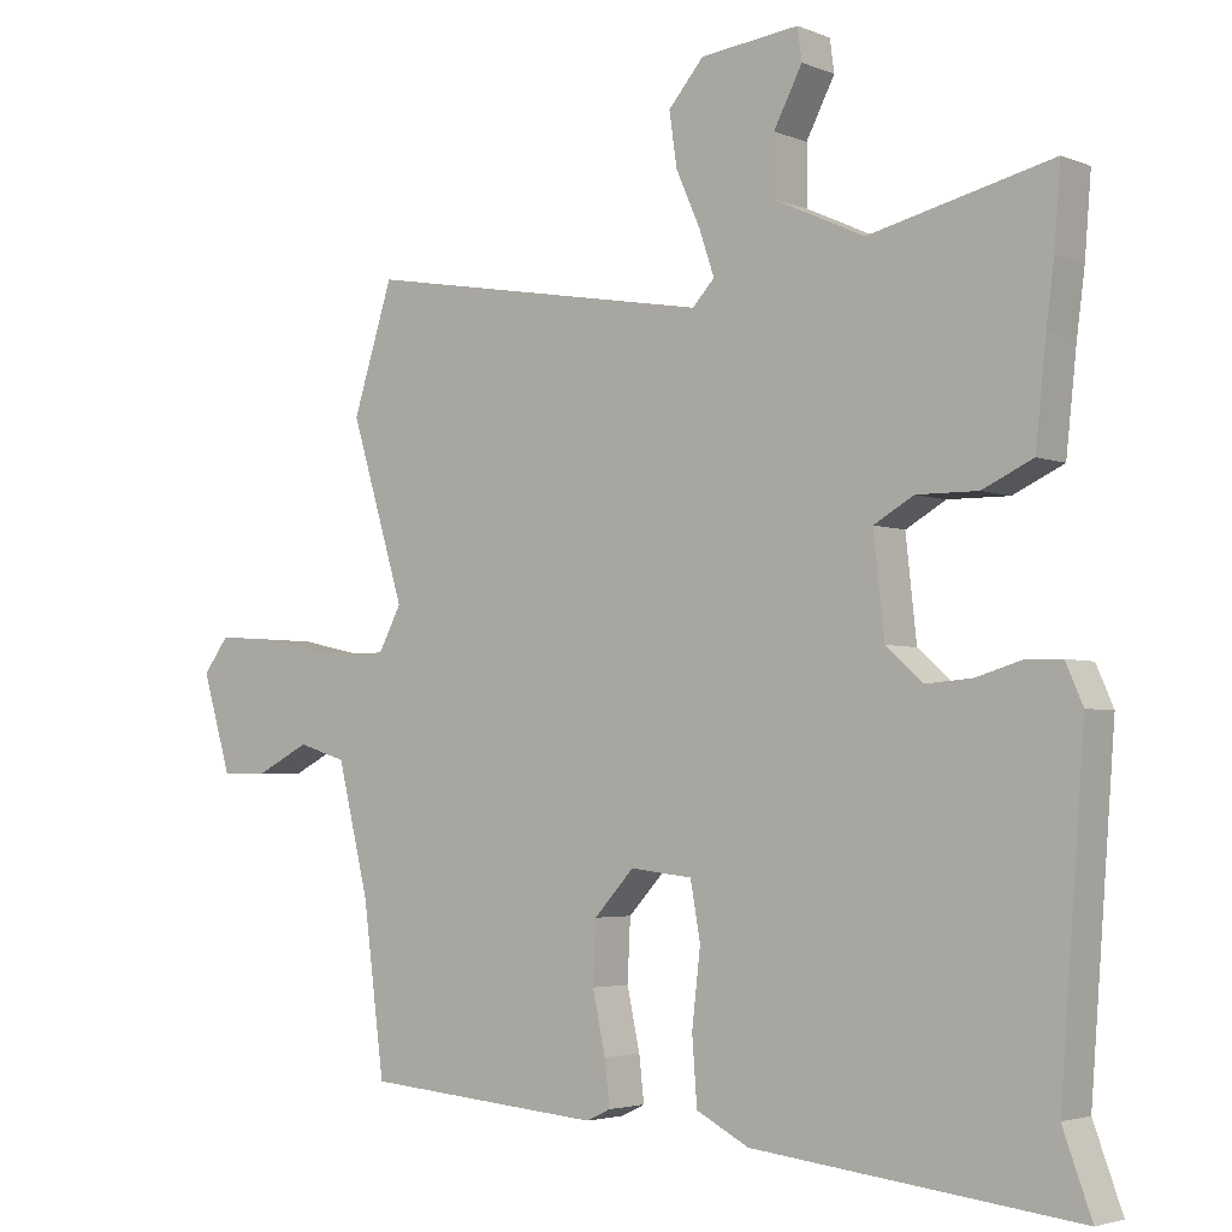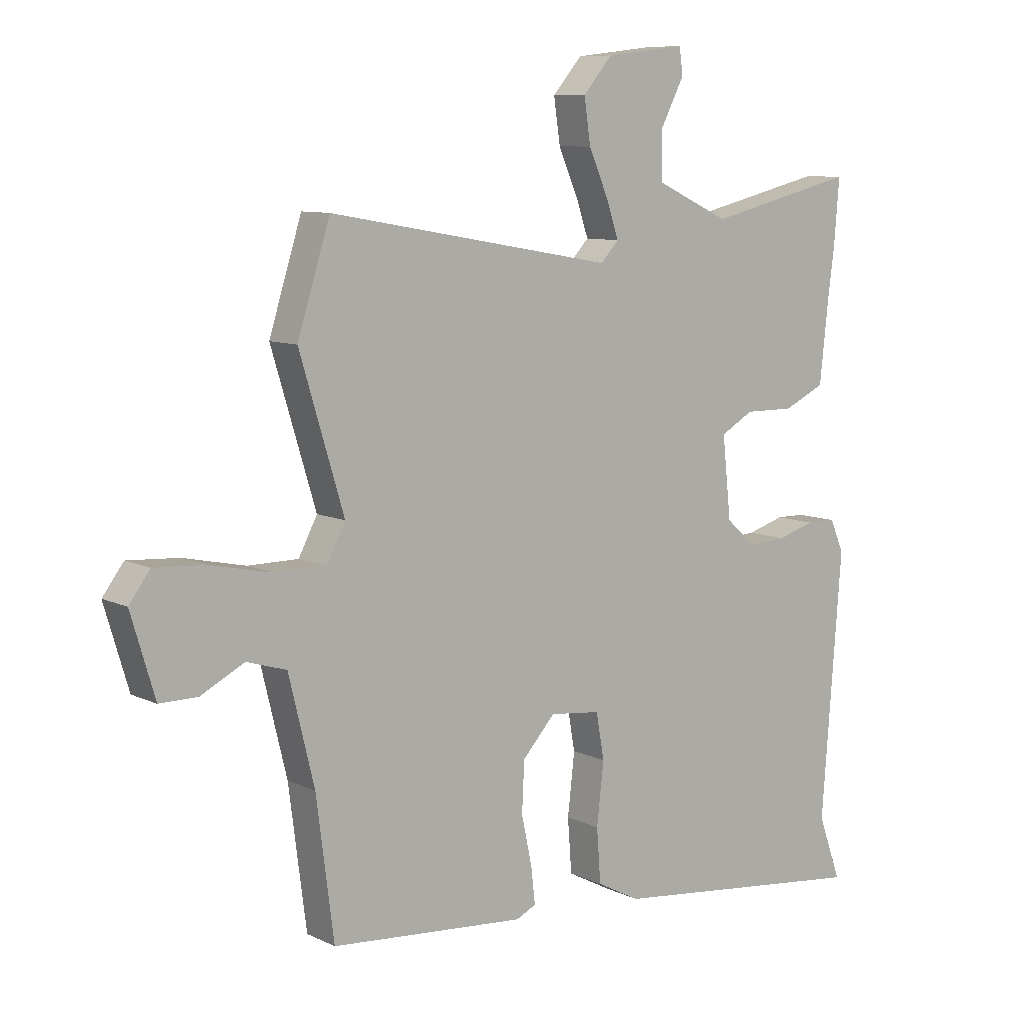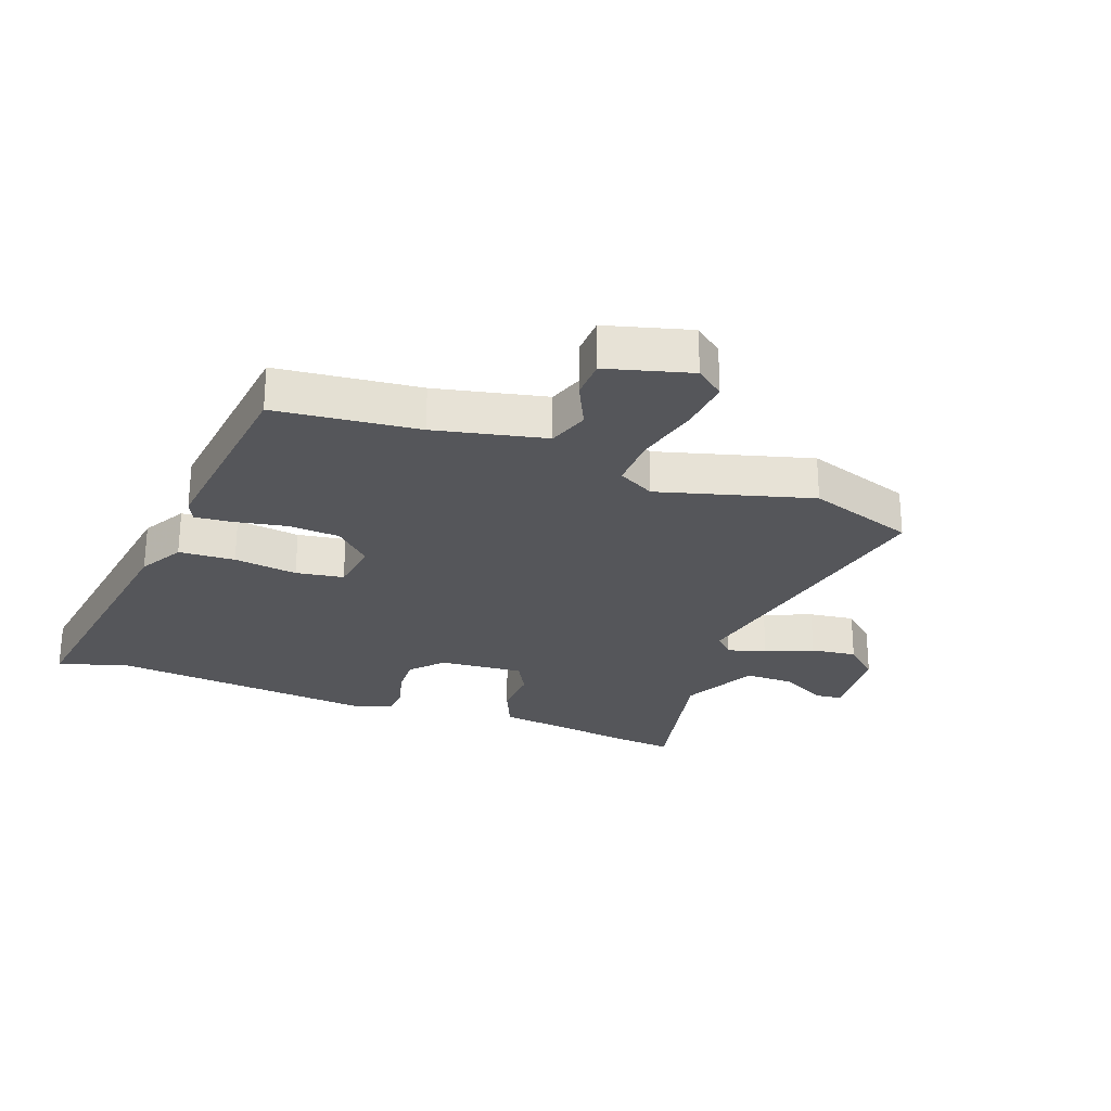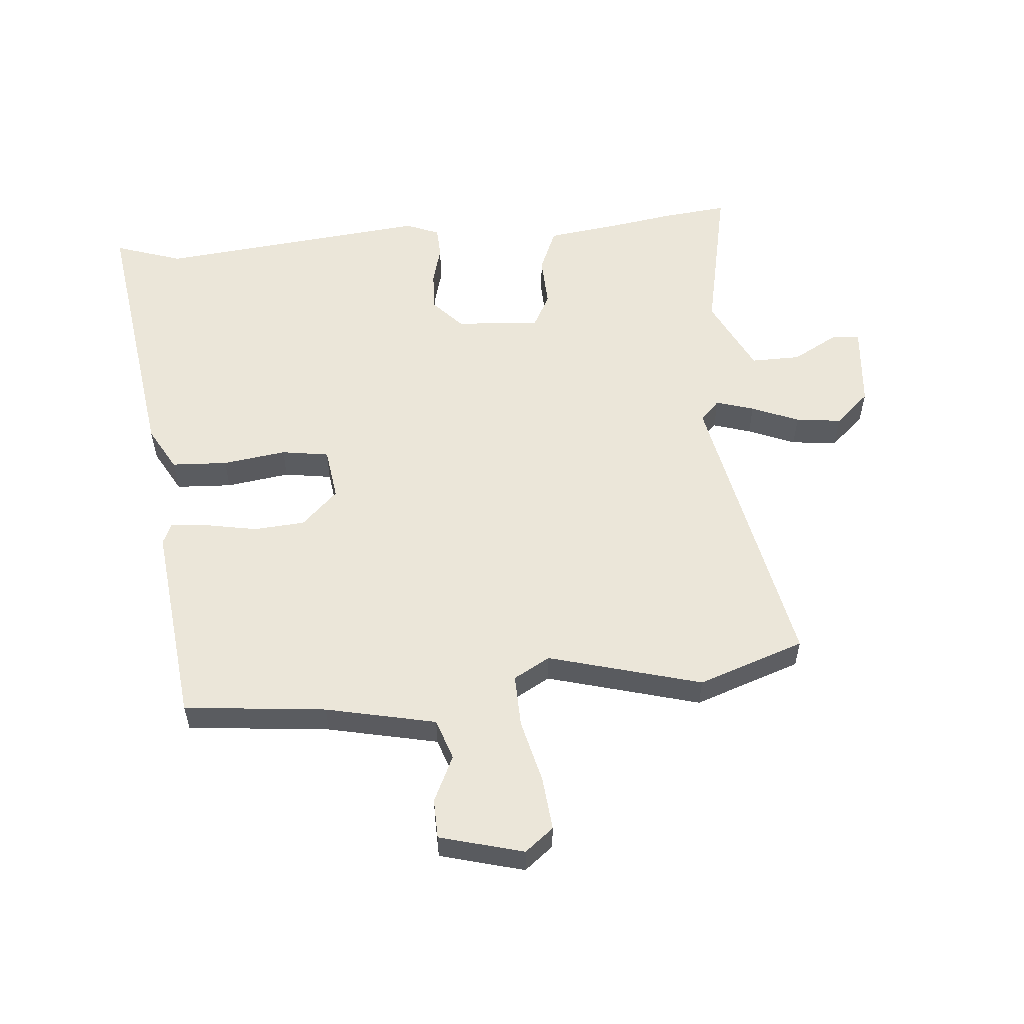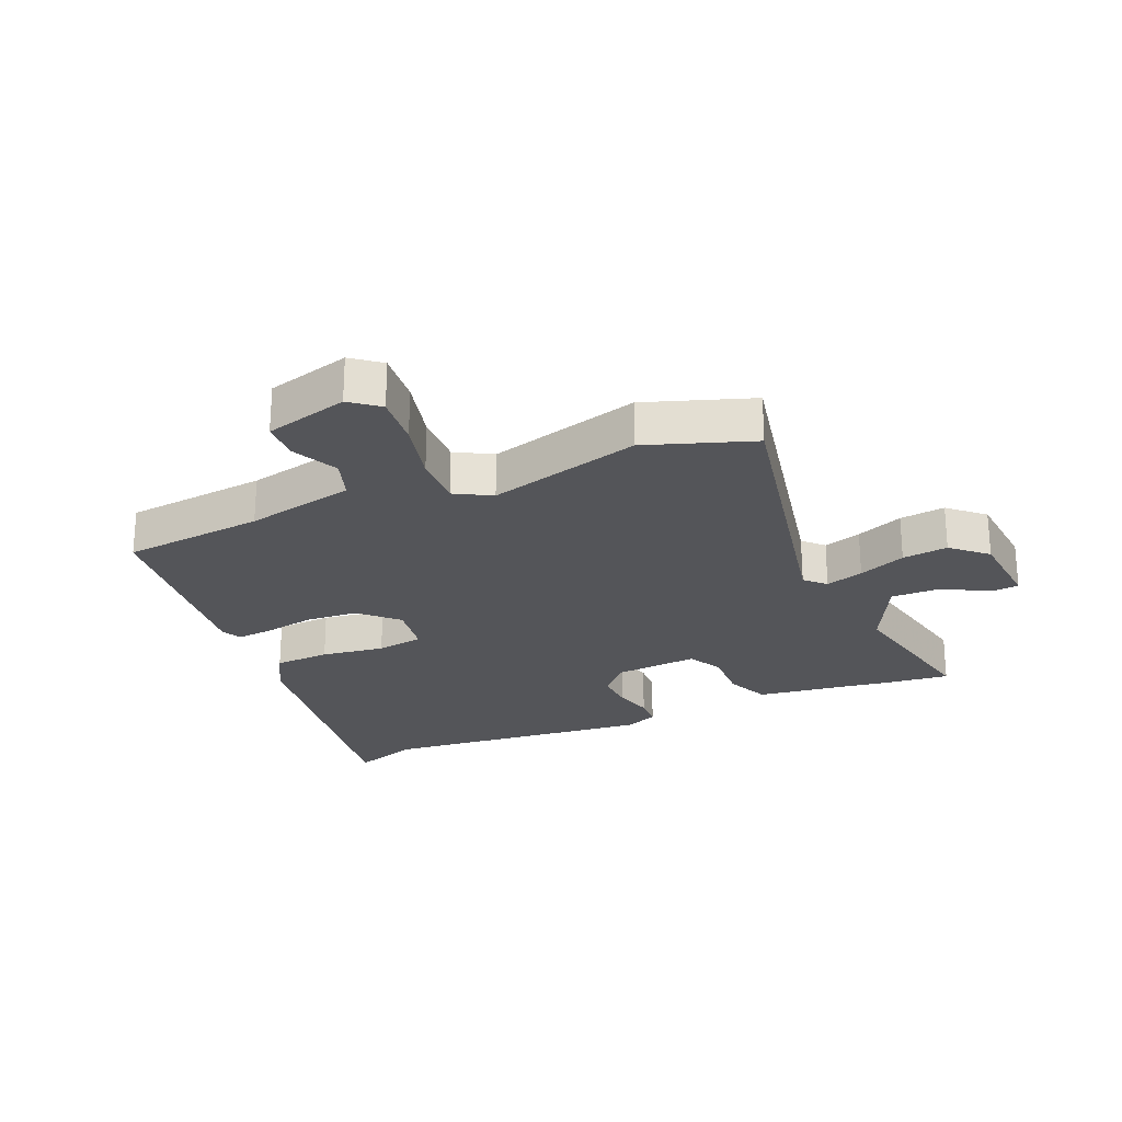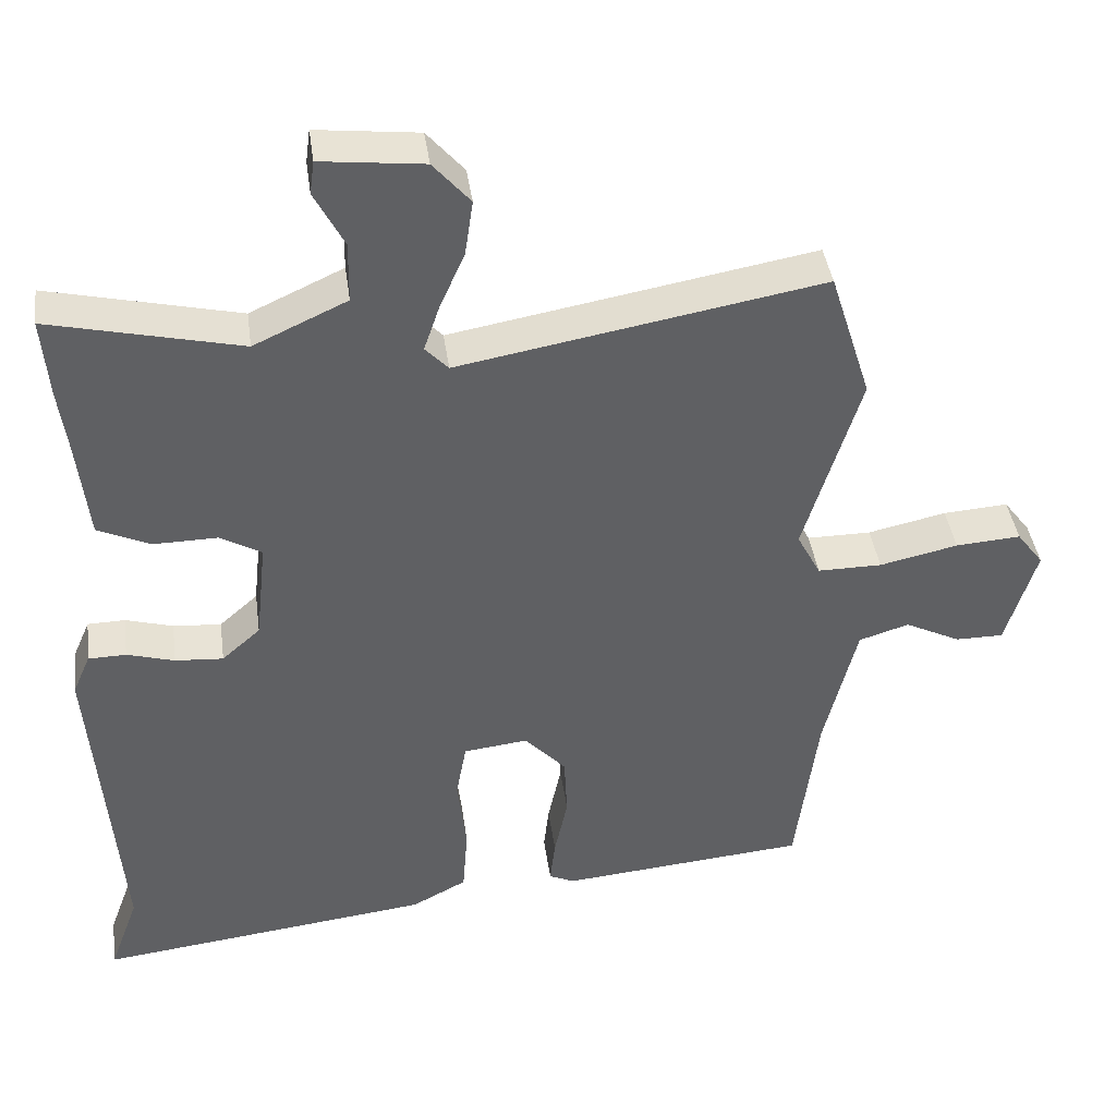
<metadata>
{"format":"obj","ext":"obj","renderer":"f3d","projection":"perspective","resolution":1024,"background":"white","views":[{"elev":-3.5,"azim":37.3,"up":"+Z"},{"elev":9.0,"azim":-38.7,"up":"+Z"},{"elev":-26.0,"azim":-111.8,"up":"+Y"},{"elev":55.9,"azim":-96.5,"up":"+Y"},{"elev":-24.6,"azim":-68.2,"up":"+Y"},{"elev":41.1,"azim":172.1,"up":"+Z"}]}
</metadata>
<code>
v 0.495 0.07 -0.487
v 0.535 0.07 -0.597
v 0.081 0.07 -0.544
v 0.007 0.07 -0.505
v 0 0.07 -0.413
v 0.012 0.07 -0.308
v -0.002 0.07 -0.23
v -0.089 0.07 -0.22
v -0.145 0.07 -0.281
v -0.149 0.07 -0.366
v -0.131 0.07 -0.45
v -0.124 0.07 -0.512
v -0.158 0.07 -0.528
v -0.493 0.07 -0.499
v -0.523 0.07 -0.265
v -0.567 0.07 -0.085
v -0.635 0.07 -0.064
v -0.71 0.07 -0.102
v -0.775 0.07 -0.102
v -0.816 0.07 0.035
v -0.78 0.07 0.083
v -0.692 0.07 0.077
v -0.586 0.07 0.054
v -0.499 0.07 0.054
v -0.467 0.07 0.115
v -0.543 0.07 0.365
v -0.487 0.07 0.542
v 0.003 0.07 0.456
v 0.034 0.07 0.489
v 0.013 0.07 0.551
v -0.021 0.07 0.628
v -0.032 0.07 0.703
v 0.018 0.07 0.761
v 0.156 0.07 0.777
v 0.162 0.07 0.732
v 0.122 0.07 0.655
v 0.123 0.07 0.573
v 0.249 0.07 0.515
v 0.506 0.07 0.576
v 0.497 0.07 0.465
v 0.486 0.07 0.381
v 0.471 0.07 0.242
v 0.4 0.07 0.209
v 0.314 0.07 0.21
v 0.258 0.07 0.178
v 0.273 0.07 0.04
v 0.325 0.07 -0.006
v 0.39 0.07 -0.001
v 0.454 0.07 0.018
v 0.505 0.07 0.017
v 0.529 0.07 -0.038
v 0.495 0 -0.487
v 0.535 0 -0.597
v 0.081 0 -0.544
v 0.007 0 -0.505
v 0 0 -0.413
v 0.012 0 -0.308
v -0.002 0 -0.23
v -0.089 0 -0.22
v -0.145 0 -0.281
v -0.149 0 -0.366
v -0.131 0 -0.45
v -0.124 0 -0.512
v -0.158 0 -0.528
v -0.493 0 -0.499
v -0.523 0 -0.265
v -0.567 0 -0.085
v -0.635 0 -0.064
v -0.71 0 -0.102
v -0.775 0 -0.102
v -0.816 0 0.035
v -0.78 0 0.083
v -0.692 0 0.077
v -0.586 0 0.054
v -0.499 0 0.054
v -0.467 0 0.115
v -0.543 0 0.365
v -0.487 0 0.542
v 0.003 0 0.456
v 0.034 0 0.489
v 0.013 0 0.551
v -0.021 0 0.628
v -0.032 0 0.703
v 0.018 0 0.761
v 0.156 0 0.777
v 0.162 0 0.732
v 0.122 0 0.655
v 0.123 0 0.573
v 0.249 0 0.515
v 0.506 0 0.576
v 0.497 0 0.465
v 0.486 0 0.381
v 0.471 0 0.242
v 0.4 0 0.209
v 0.314 0 0.21
v 0.258 0 0.178
v 0.273 0 0.04
v 0.325 0 -0.006
v 0.39 0 -0.001
v 0.454 0 0.018
v 0.505 0 0.017
v 0.529 0 -0.038
f 50 51 1
f 49 50 1
f 48 49 1
f 47 48 1
f 46 47 1
f 41 42 43 44
f 41 44 45
f 40 41 45
f 39 40 45
f 38 39 45
f 37 38 45
f 34 35 36
f 33 34 36
f 32 33 36
f 31 32 36
f 30 31 36
f 29 30 36 37
f 37 45 46
f 29 37 46
f 28 29 46
f 46 1 2
f 28 46 2
f 27 28 2
f 26 27 2
f 25 26 2
f 21 22 23
f 20 21 23
f 19 20 23
f 18 19 23
f 17 18 23
f 16 17 23 24
f 13 14 15
f 12 13 15
f 11 12 15
f 10 11 15
f 16 24 25
f 15 16 25
f 10 15 25
f 9 10 25
f 4 5 6
f 3 4 6
f 2 3 6
f 2 6 7
f 25 2 7
f 8 9 25
f 7 8 25
f 52 102 101
f 52 101 100
f 52 100 99
f 52 99 98
f 52 98 97
f 95 94 93 92
f 96 95 92
f 96 92 91
f 96 91 90
f 96 90 89
f 96 89 88
f 87 86 85
f 87 85 84
f 87 84 83
f 87 83 82
f 87 82 81
f 88 87 81 80
f 97 96 88
f 97 88 80
f 97 80 79
f 53 52 97
f 53 97 79
f 53 79 78
f 53 78 77
f 53 77 76
f 74 73 72
f 74 72 71
f 74 71 70
f 74 70 69
f 74 69 68
f 75 74 68 67
f 66 65 64
f 66 64 63
f 66 63 62
f 66 62 61
f 76 75 67
f 76 67 66
f 76 66 61
f 76 61 60
f 57 56 55
f 57 55 54
f 57 54 53
f 58 57 53
f 58 53 76
f 76 60 59
f 76 59 58
f 1 52 53 2
f 2 53 54 3
f 3 54 55 4
f 4 55 56 5
f 5 56 57 6
f 6 57 58 7
f 7 58 59 8
f 8 59 60 9
f 9 60 61 10
f 10 61 62 11
f 11 62 63 12
f 12 63 64 13
f 13 64 65 14
f 14 65 66 15
f 15 66 67 16
f 16 67 68 17
f 17 68 69 18
f 18 69 70 19
f 19 70 71 20
f 20 71 72 21
f 21 72 73 22
f 22 73 74 23
f 23 74 75 24
f 24 75 76 25
f 25 76 77 26
f 26 77 78 27
f 27 78 79 28
f 28 79 80 29
f 29 80 81 30
f 30 81 82 31
f 31 82 83 32
f 32 83 84 33
f 33 84 85 34
f 34 85 86 35
f 35 86 87 36
f 36 87 88 37
f 37 88 89 38
f 38 89 90 39
f 39 90 91 40
f 40 91 92 41
f 41 92 93 42
f 42 93 94 43
f 43 94 95 44
f 44 95 96 45
f 45 96 97 46
f 46 97 98 47
f 47 98 99 48
f 48 99 100 49
f 49 100 101 50
f 50 101 102 51
f 51 102 52 1

</code>
